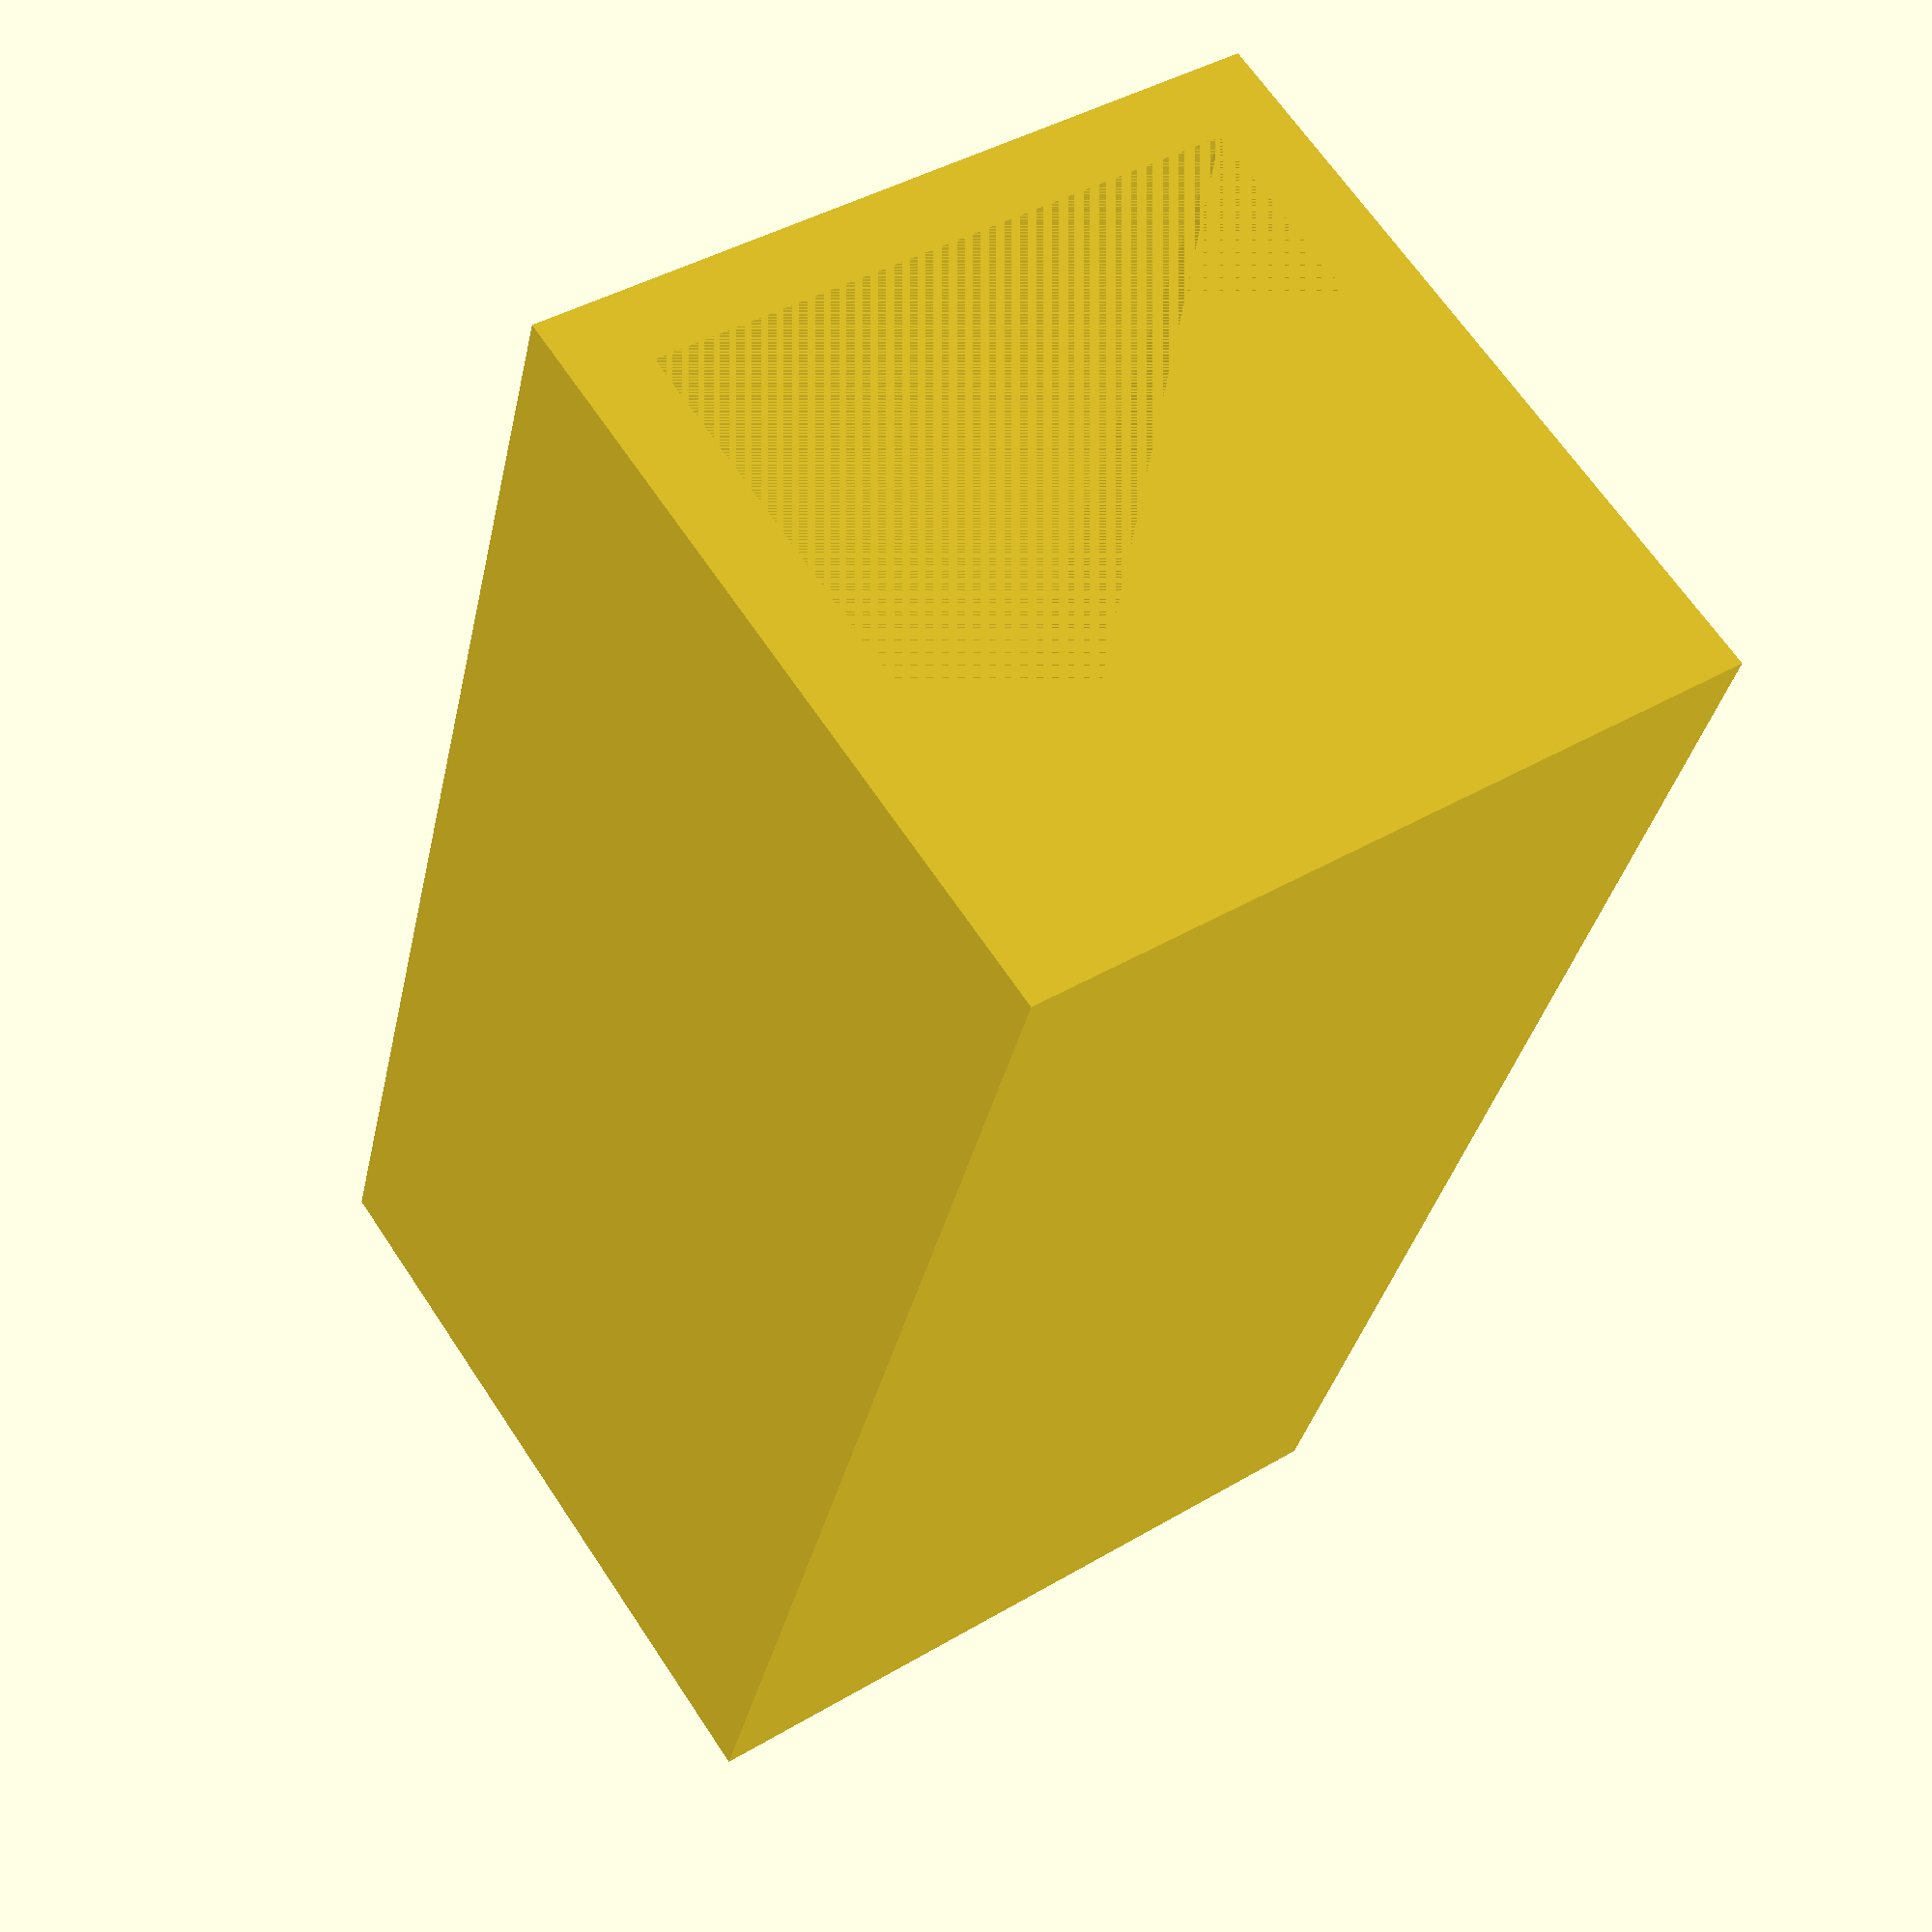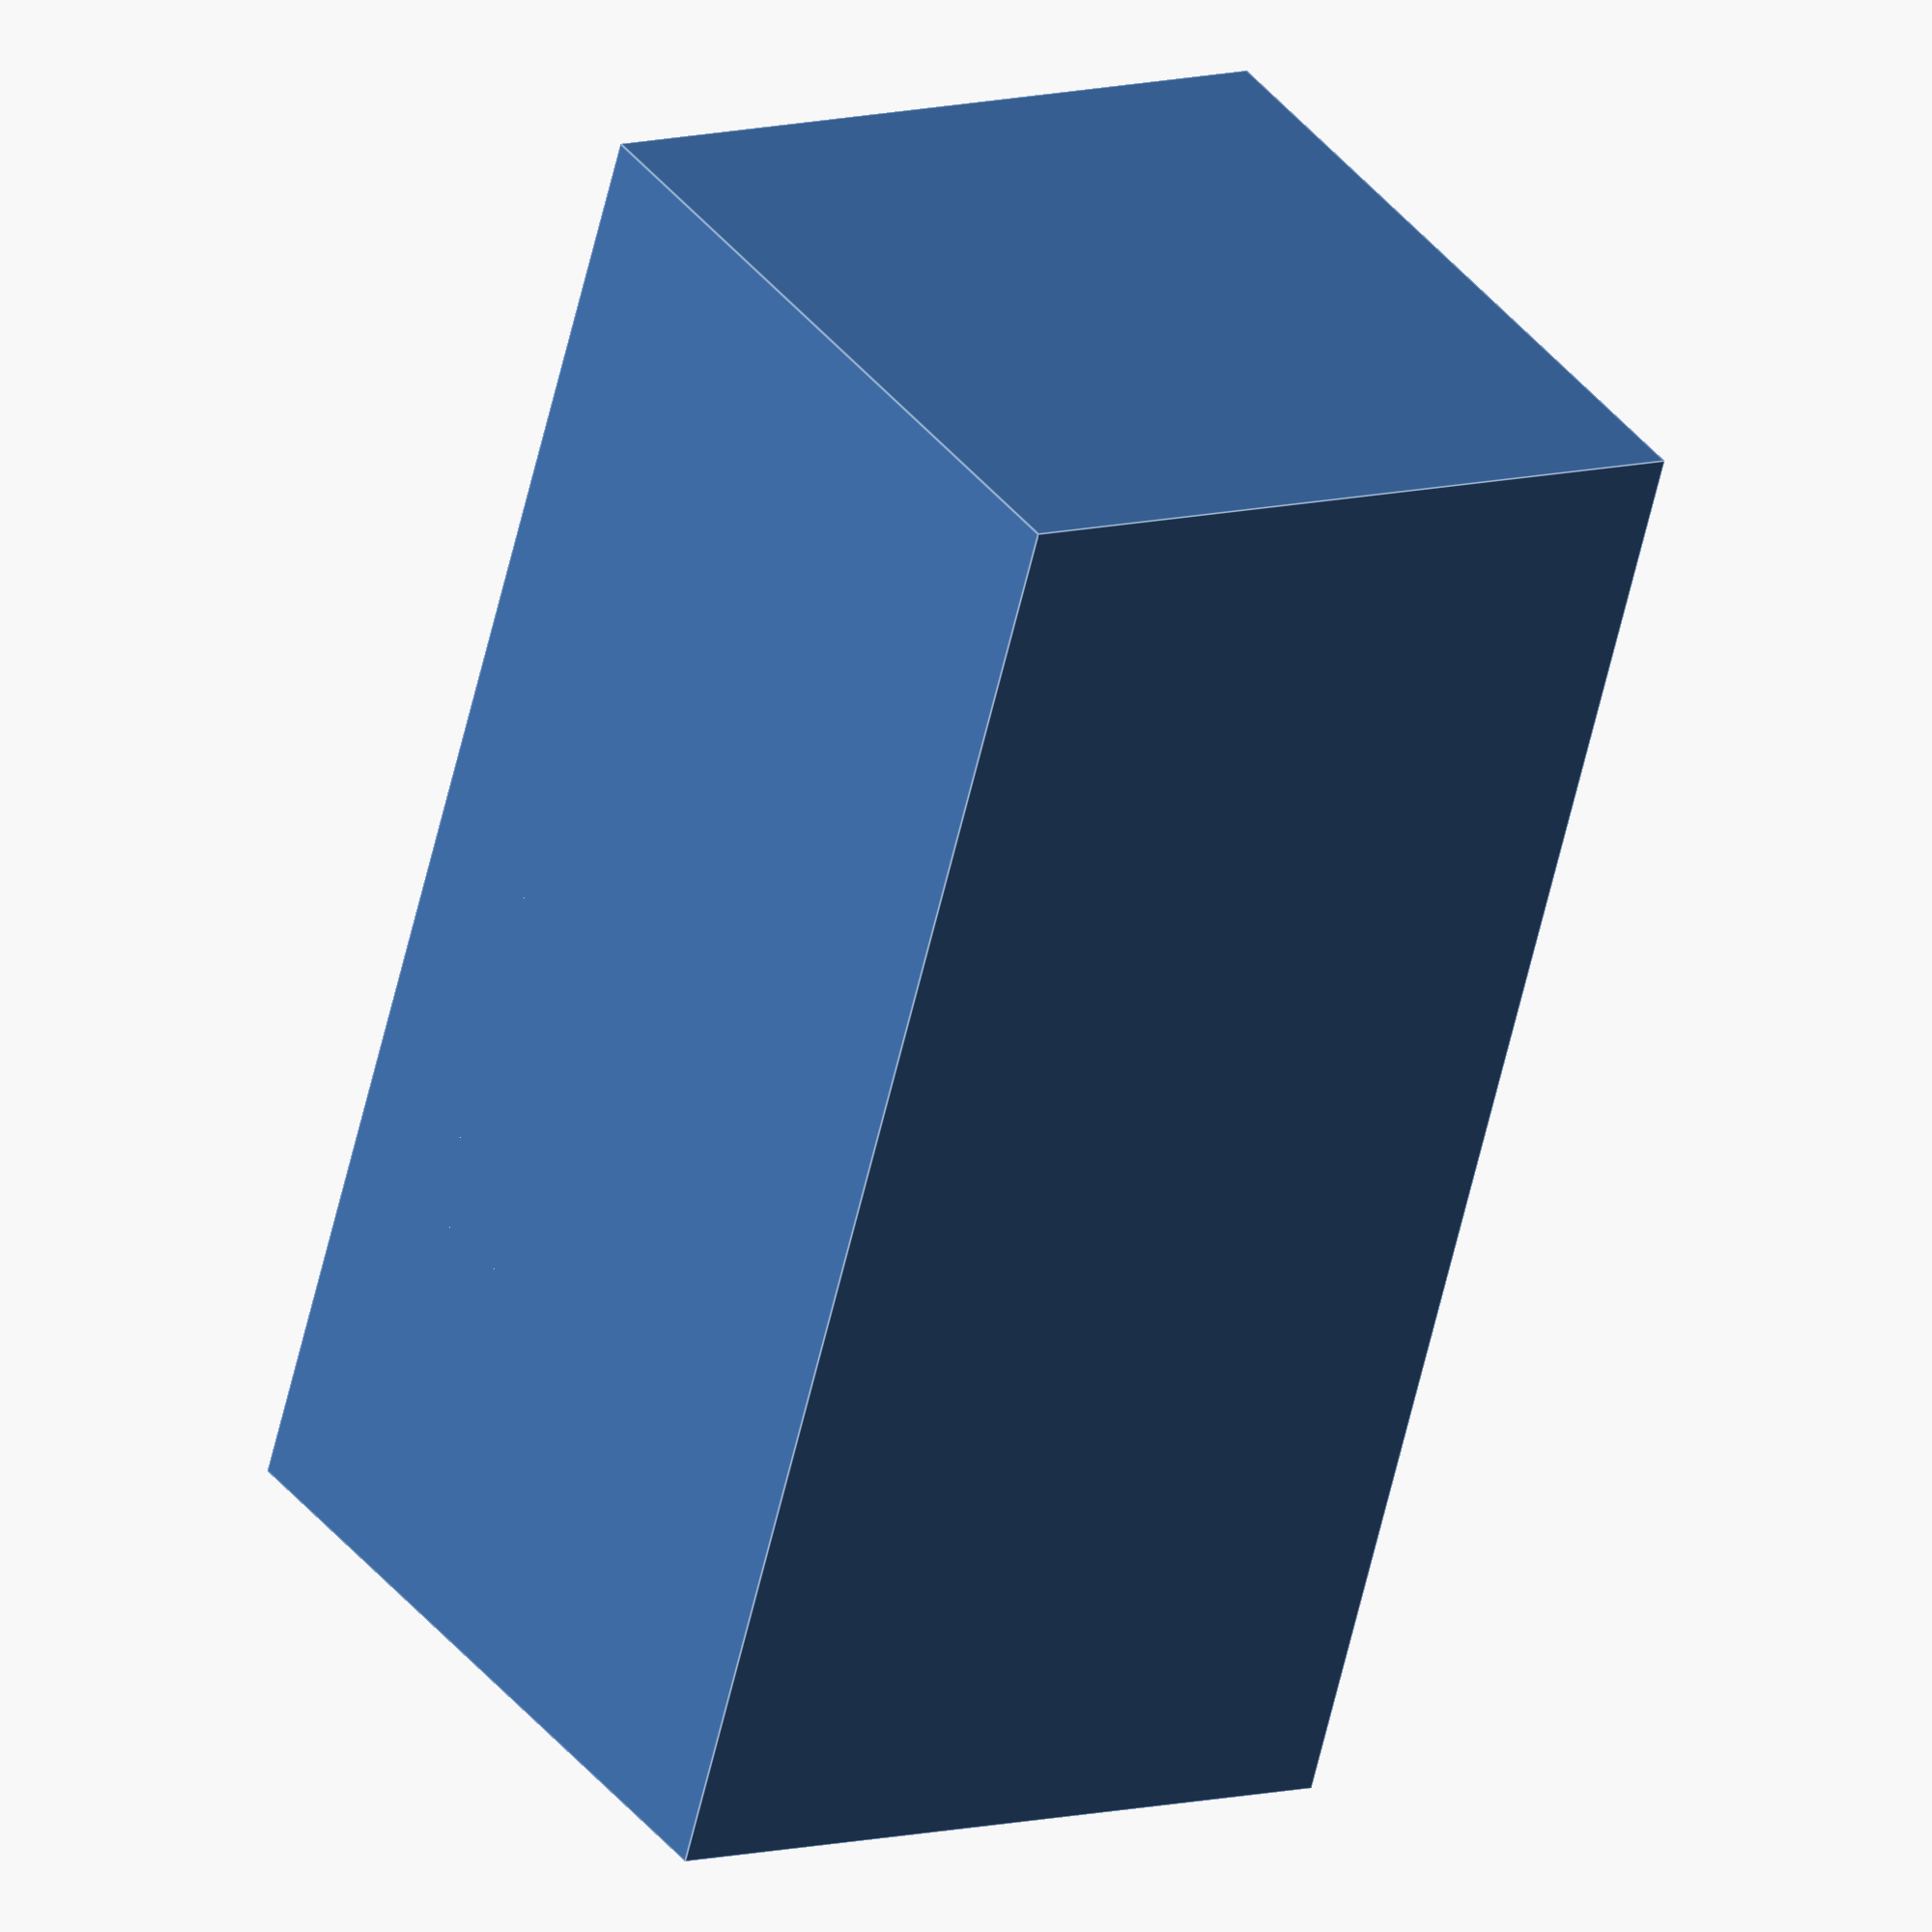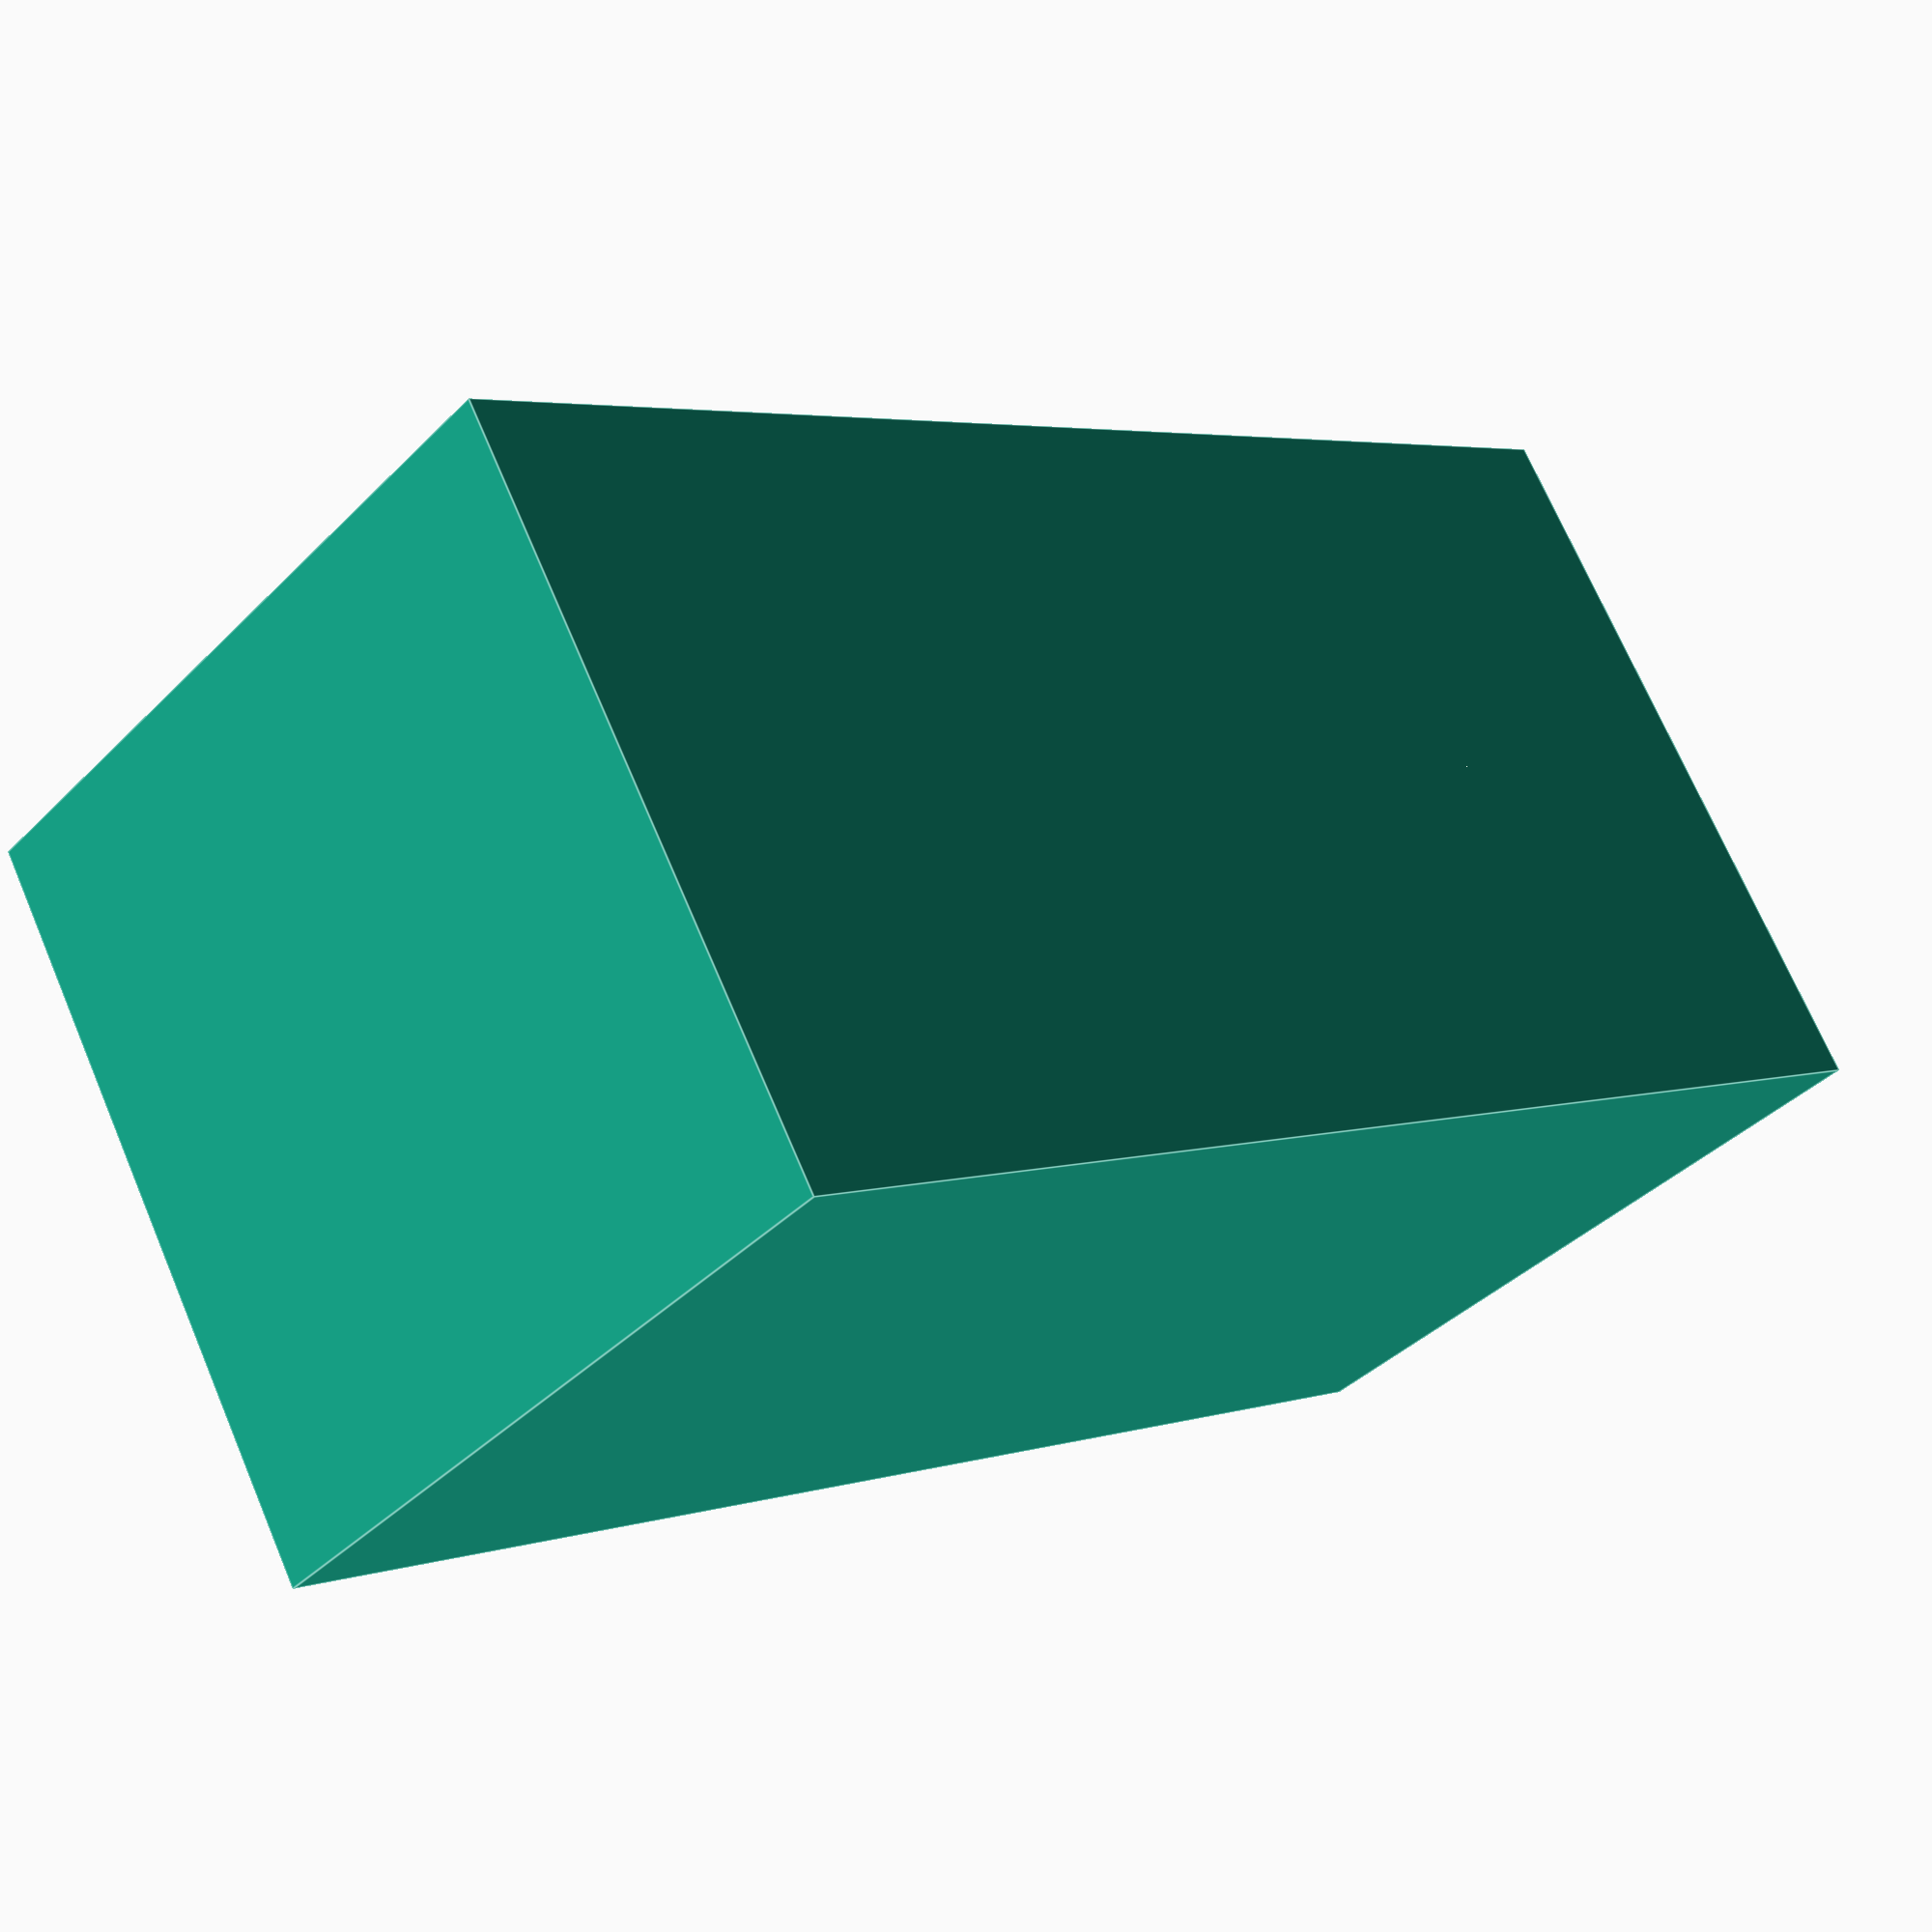
<openscad>
// Building dimensions
building_length = 100;
building_width = 100;
building_height = 200;
wall_thickness = 10;

// Window dimensions
window_length = 30;
window_width = 10;
window_height = 50;

// Create the main building structure
difference() {
    cube([building_length, building_width, building_height]); // Outer structure
    translate([wall_thickness, wall_thickness, wall_thickness]) {
        cube([building_length - 2*wall_thickness, building_width - 2*wall_thickness, building_height - wall_thickness]); // Inner cavity
    }
}

// Subtract windows from the building structure
difference() {
    // Building structure (from previous code block)
    difference() {
        cube([building_length, building_width, building_height]);
        translate([wall_thickness, wall_thickness, wall_thickness]) {
            cube([building_length - 2*wall_thickness, building_width - 2*wall_thickness, building_height - wall_thickness]);
        }
    }
    
    // Window openings
    translate([wall_thickness*2, 0, building_height/2]) {
        cube([window_length, window_width, window_height]); // Front window
    }
    translate([wall_thickness*2, building_width - window_width, building_height/2]) {
        cube([window_length, window_width, window_height]); // Back window
    }
}
</openscad>
<views>
elev=32.6 azim=55.8 roll=348.6 proj=p view=solid
elev=61.8 azim=123.7 roll=166.8 proj=o view=edges
elev=356.1 azim=301.9 roll=222.1 proj=p view=edges
</views>
